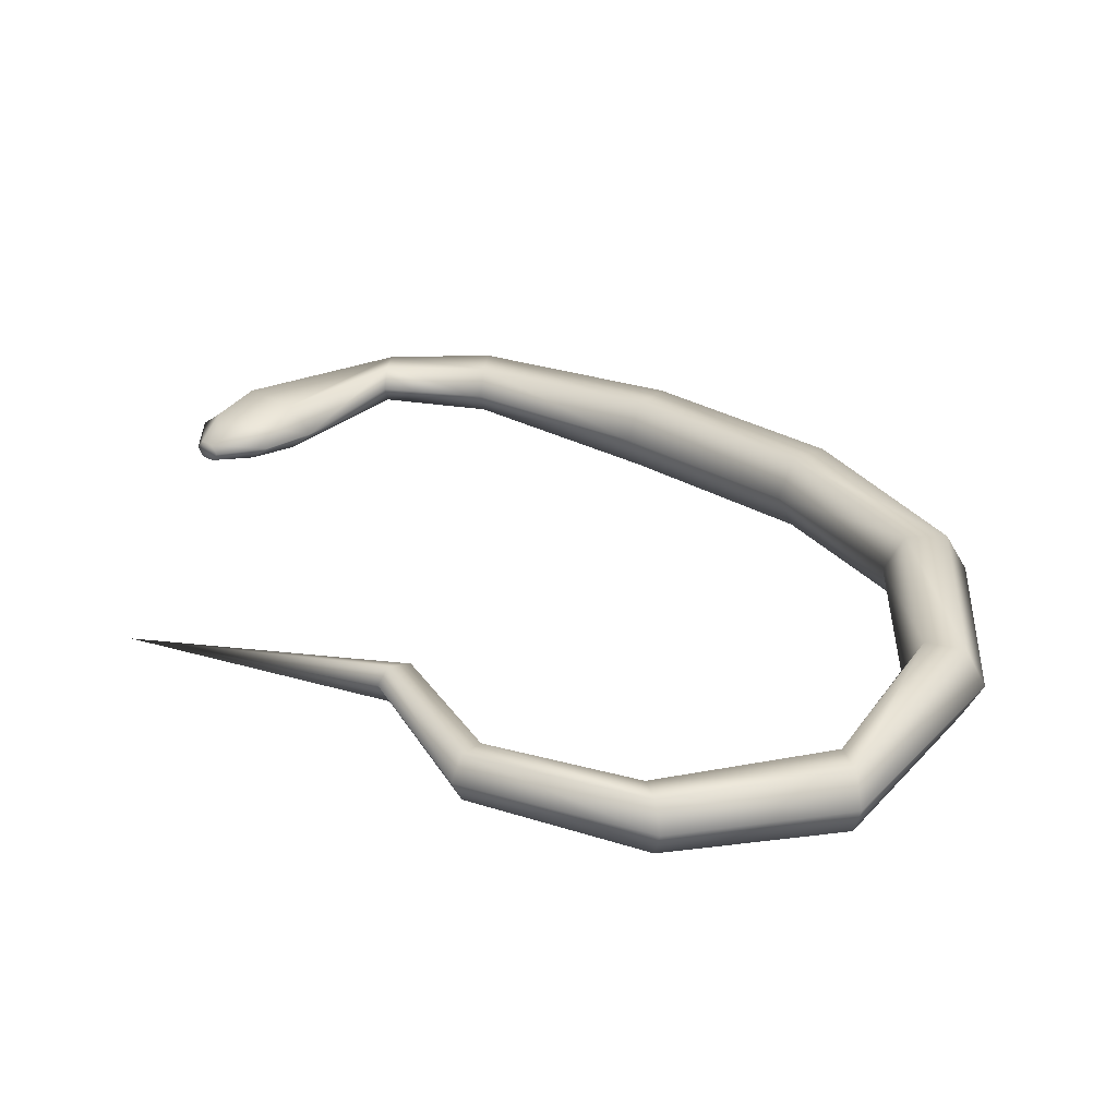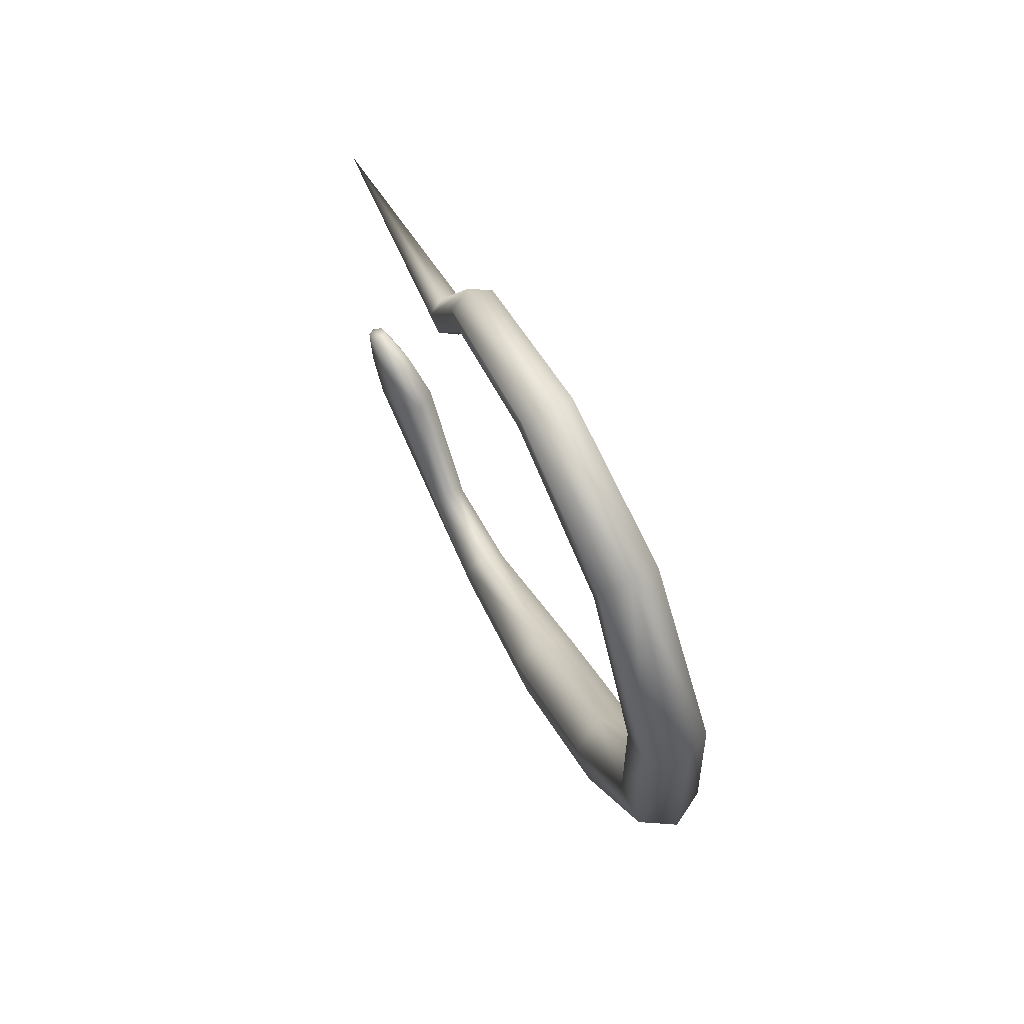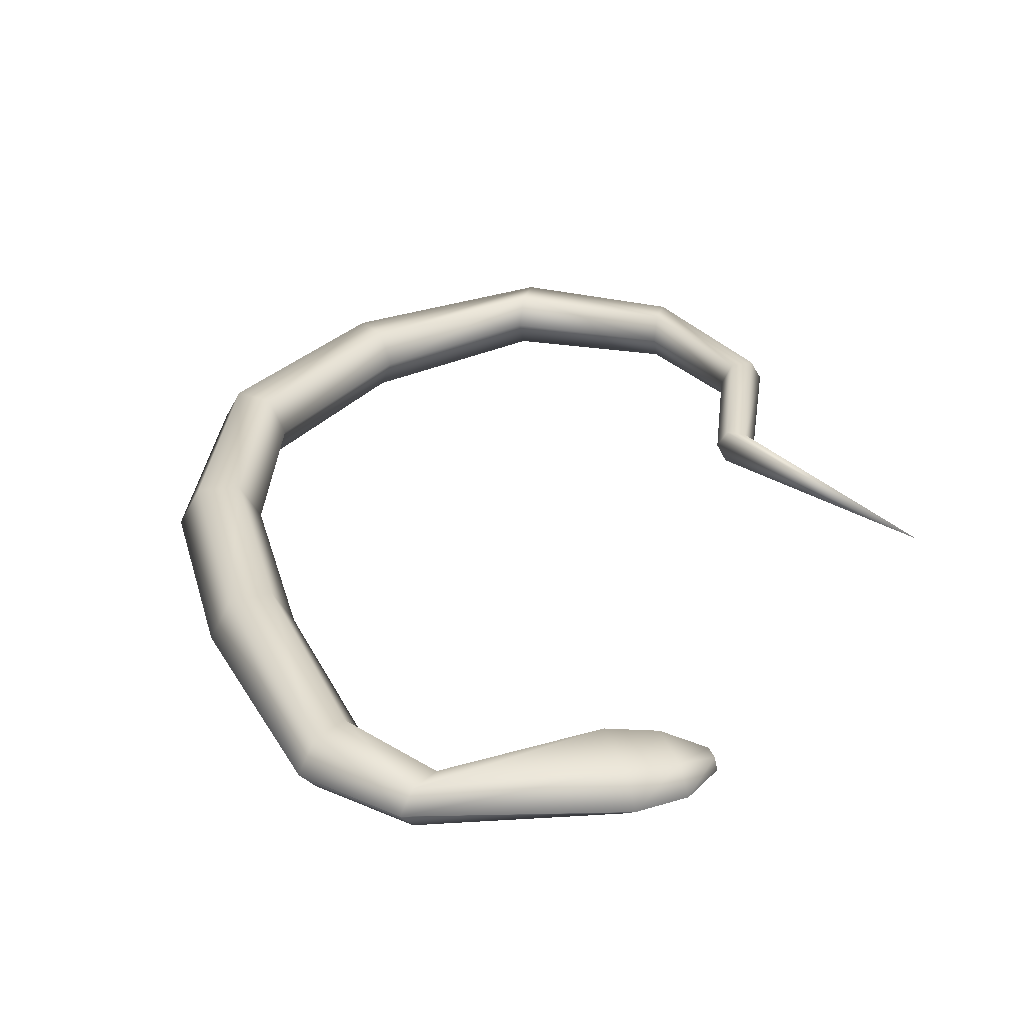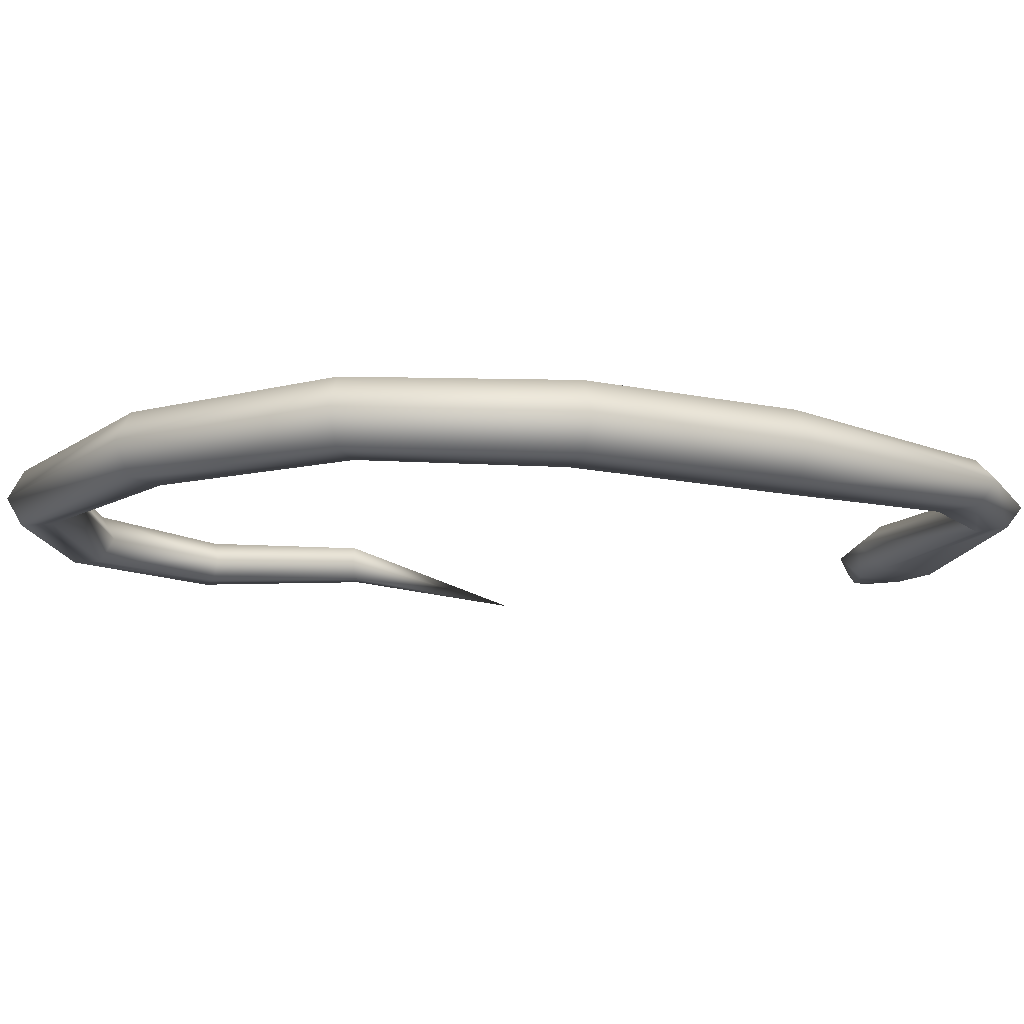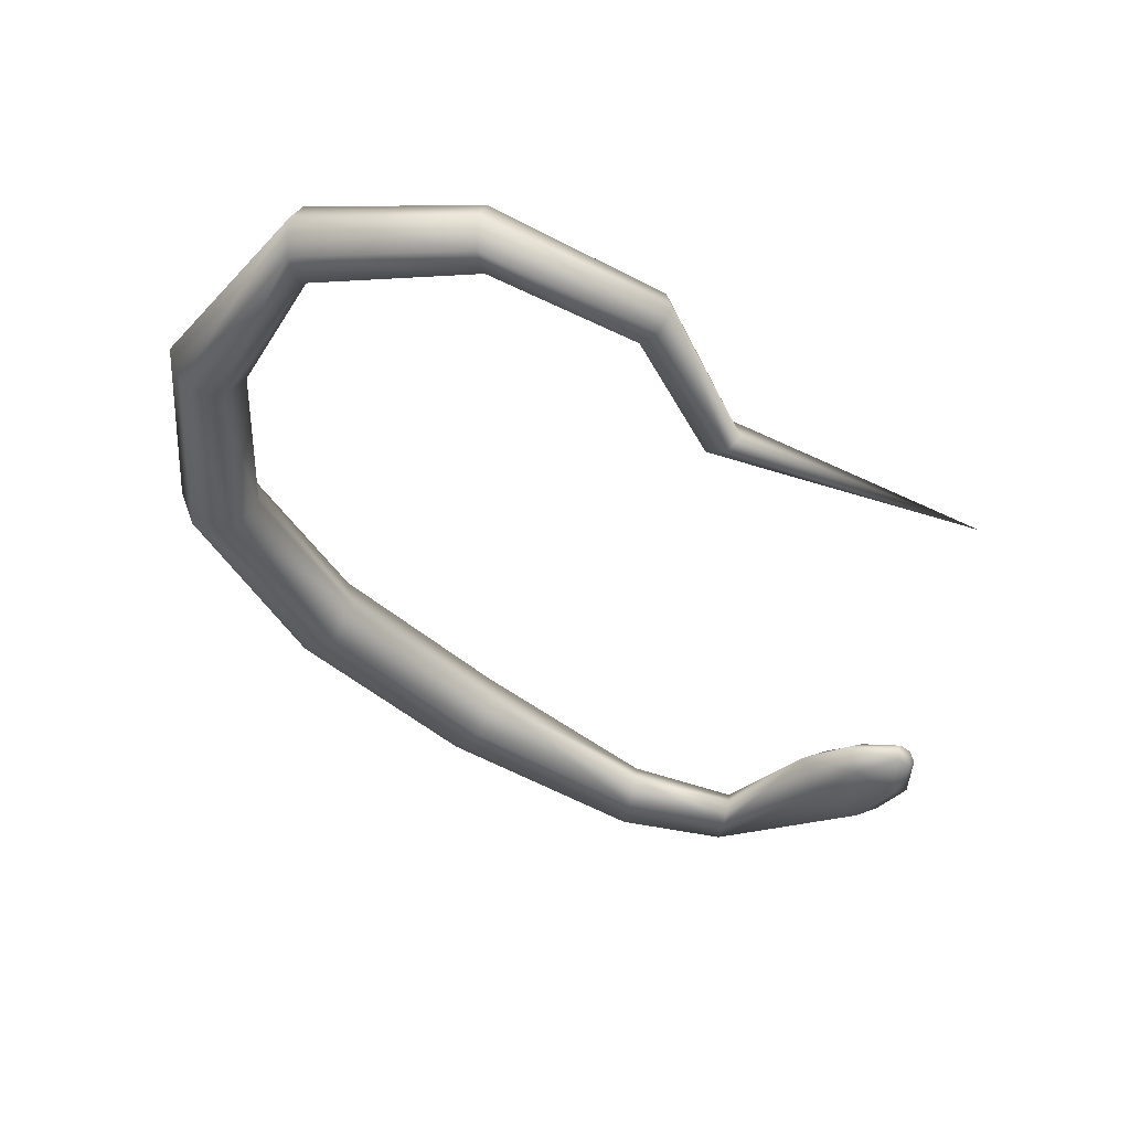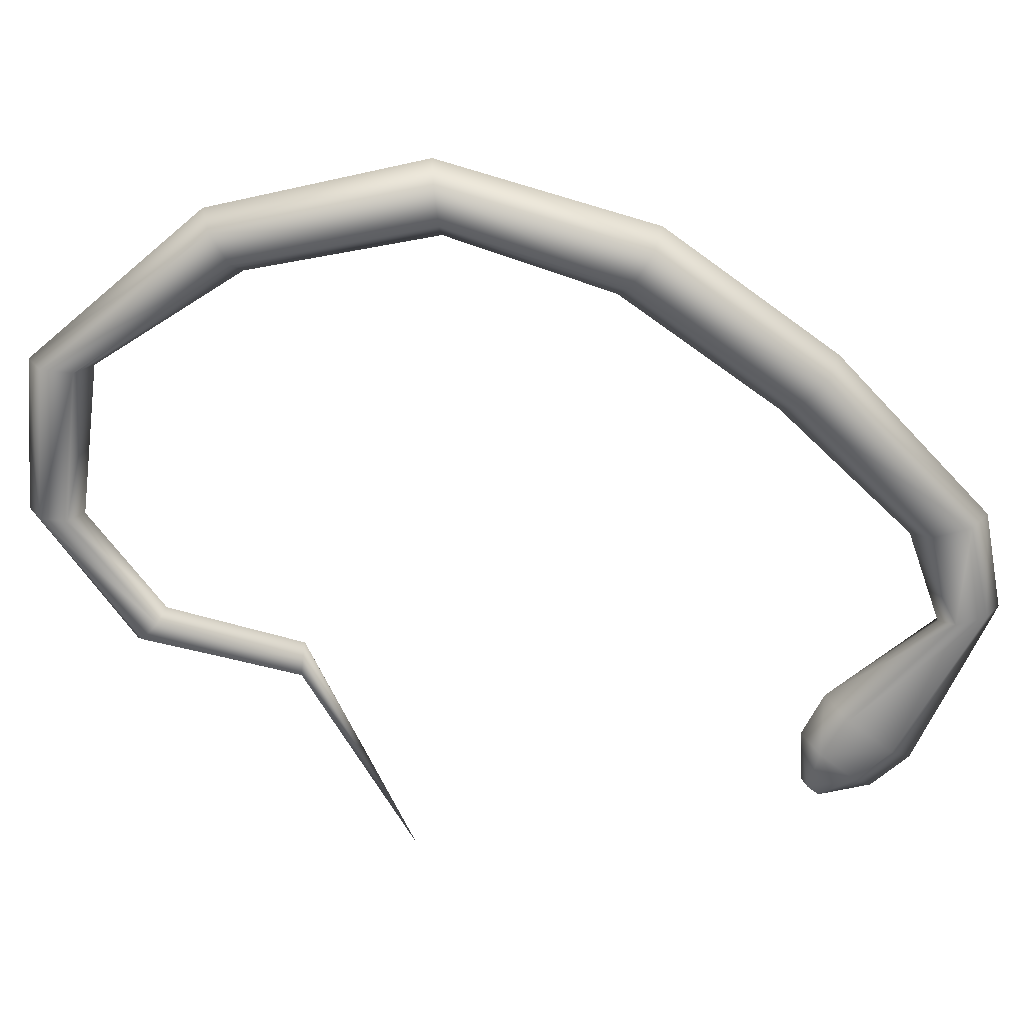
<metadata>
{"format":"obj","ext":"obj","renderer":"f3d","projection":"perspective","resolution":1024,"background":"white","views":[{"elev":25.9,"azim":179.3,"up":"+Z"},{"elev":72.1,"azim":-116.1,"up":"+Y"},{"elev":29.9,"azim":30.1,"up":"+Z"},{"elev":-15.9,"azim":-68.5,"up":"+Z"},{"elev":56.3,"azim":10.2,"up":"+Y"},{"elev":-66.0,"azim":-82.2,"up":"+Z"}]}
</metadata>
<code>
o Cylinder
v 0.8059 -2.401 0.2856
v 0.6553 -4.61 0.2442
v -0.246 -5.686 0.3838
v 0.6831 -4.636 0.1997
v -0.257 -5.769 0.2856
v 0.7387 -4.689 0.1997
v -0.246 -5.686 0.1875
v 0.7664 -4.715 0.2442
v -0.2241 -5.518 0.1875
v 0.7387 -4.689 0.2887
v -0.2132 -5.435 0.2856
v 0.6831 -4.636 0.2887
v -2.746 -3.077 0.2856
v -2.847 -3.08 0.1109
v -3.048 -3.084 0.1109
v -3.149 -3.087 0.2856
v -3.048 -3.084 0.4604
v -2.847 -3.08 0.4604
v -1.568 -4.688 0.2856
v -1.632 -4.773 0.1021
v -1.761 -4.941 0.1021
v -1.825 -5.026 0.2856
v -1.761 -4.941 0.4692
v -1.632 -4.773 0.4692
v -2.317 -1.099 0.138
v -2.358 -0.9339 0.138
v -2.378 -0.8511 0.2856
v -2.358 -0.9339 0.4332
v -2.317 -1.099 0.4332
v -2.297 -1.182 0.2856
v -0.7594 -5.32 0.2856
v -0.7732 -5.425 0.1624
v -0.8007 -5.635 0.1624
v -0.8144 -5.74 0.2856
v -0.8007 -5.635 0.4089
v -0.7732 -5.425 0.4089
v -2.313 -3.923 0.2856
v -2.394 -3.99 0.1021
v -2.557 -4.126 0.1021
v -2.639 -4.193 0.2856
v -2.557 -4.126 0.4692
v -2.394 -3.99 0.4692
v -0.8236 -1.233 0.1773
v -0.7424 -1.138 0.1773
v -0.7019 -1.09 0.2856
v -0.7424 -1.138 0.3939
v -0.8236 -1.233 0.3939
v -0.8642 -1.281 0.2856
v -1.495 -0.8863 0.1577
v -1.53 -0.7428 0.1577
v -1.547 -0.671 0.2856
v -1.53 -0.7428 0.4136
v -1.495 -0.8863 0.4136
v -1.477 -0.958 0.2856
v -2.786 -2.006 0.12
v -2.963 -1.934 0.12
v -3.051 -1.898 0.2856
v -2.963 -1.934 0.4512
v -2.786 -2.006 0.4512
v -2.697 -2.042 0.2856
v -0.5004 -1.976 0.197
v -0.4013 -1.951 0.197
v -0.3517 -1.938 0.2856
v -0.4013 -1.951 0.3742
v -0.5004 -1.976 0.3742
v -0.55 -1.989 0.2856
v -0.2241 -5.518 0.3838
v 0.1644 -4.786 0.2856
v 0.2775 -4.894 0.1624
v 0.5045 -5.114 0.1624
v 0.6165 -5.224 0.2856
v 0.505 -5.119 0.4089
v 0.2775 -4.894 0.4089
v 0.3788 -4.633 0.2694
v 0.4739 -4.723 0.1774
v 0.664 -4.903 0.1774
v 0.7591 -4.993 0.2694
v 0.664 -4.903 0.3613
v 0.4739 -4.723 0.3613
f 74 2 4
f 75 4 76
f 76 6 77
f 77 8 10
f 4 2 12
f 79 12 74
f 78 10 12
f 5 71 72
f 60 13 55
f 55 14 56
f 56 15 57
f 57 16 17
f 59 18 13
f 58 17 18
f 37 19 20
f 38 20 21
f 39 21 22
f 40 22 41
f 42 24 37
f 41 23 42
f 54 30 49
f 49 25 50
f 50 26 27
f 51 27 52
f 53 29 54
f 52 28 53
f 19 31 32
f 20 32 33
f 21 33 34
f 22 34 23
f 24 36 19
f 23 35 24
f 13 37 14
f 14 38 15
f 15 39 16
f 16 40 41
f 18 42 37
f 17 41 42
f 66 48 43
f 61 43 44
f 62 44 45
f 63 45 64
f 65 47 66
f 64 46 65
f 48 54 49
f 43 49 50
f 44 50 51
f 45 51 46
f 47 53 48
f 46 52 47
f 30 60 25
f 25 55 26
f 26 56 27
f 27 57 58
f 29 59 60
f 28 58 59
f 7 70 5
f 9 69 7
f 11 68 9
f 35 3 36
f 36 67 31
f 34 5 3
f 33 7 34
f 32 9 33
f 31 11 9
f 1 66 61
f 1 61 62
f 1 62 63
f 1 63 64
f 1 65 66
f 1 64 65
f 67 73 68
f 3 72 73
f 68 74 75
f 69 75 70
f 70 76 71
f 71 77 78
f 73 79 68
f 72 78 79
f 75 74 4
f 4 6 76
f 6 8 77
f 78 77 10
f 8 6 10
f 6 4 10
f 4 12 10
f 12 2 74
f 79 78 12
f 3 5 72
f 13 14 55
f 14 15 56
f 15 16 57
f 58 57 17
f 60 59 13
f 59 58 18
f 38 37 20
f 39 38 21
f 40 39 22
f 22 23 41
f 24 19 37
f 23 24 42
f 30 25 49
f 25 26 50
f 51 50 27
f 27 28 52
f 29 30 54
f 28 29 53
f 20 19 32
f 21 20 33
f 22 21 34
f 34 35 23
f 36 31 19
f 35 36 24
f 37 38 14
f 38 39 15
f 39 40 16
f 17 16 41
f 13 18 37
f 18 17 42
f 61 66 43
f 62 61 44
f 63 62 45
f 45 46 64
f 47 48 66
f 46 47 65
f 43 48 49
f 44 43 50
f 45 44 51
f 51 52 46
f 53 54 48
f 52 53 47
f 60 55 25
f 55 56 26
f 56 57 27
f 28 27 58
f 30 29 60
f 29 28 59
f 70 71 5
f 69 70 7
f 68 69 9
f 3 67 36
f 67 11 31
f 35 34 3
f 7 5 34
f 9 7 33
f 32 31 9
f 11 67 68
f 67 3 73
f 69 68 75
f 75 76 70
f 76 77 71
f 72 71 78
f 79 74 68
f 73 72 79

</code>
